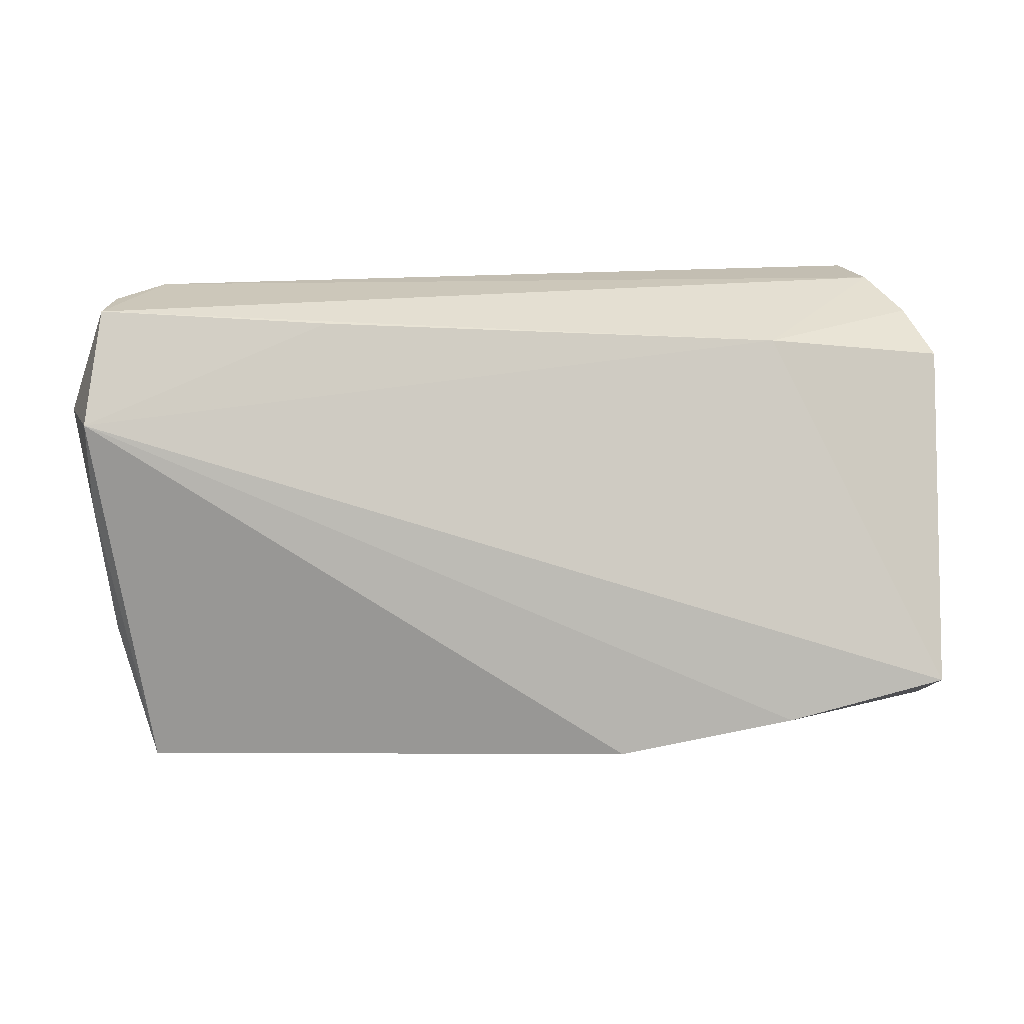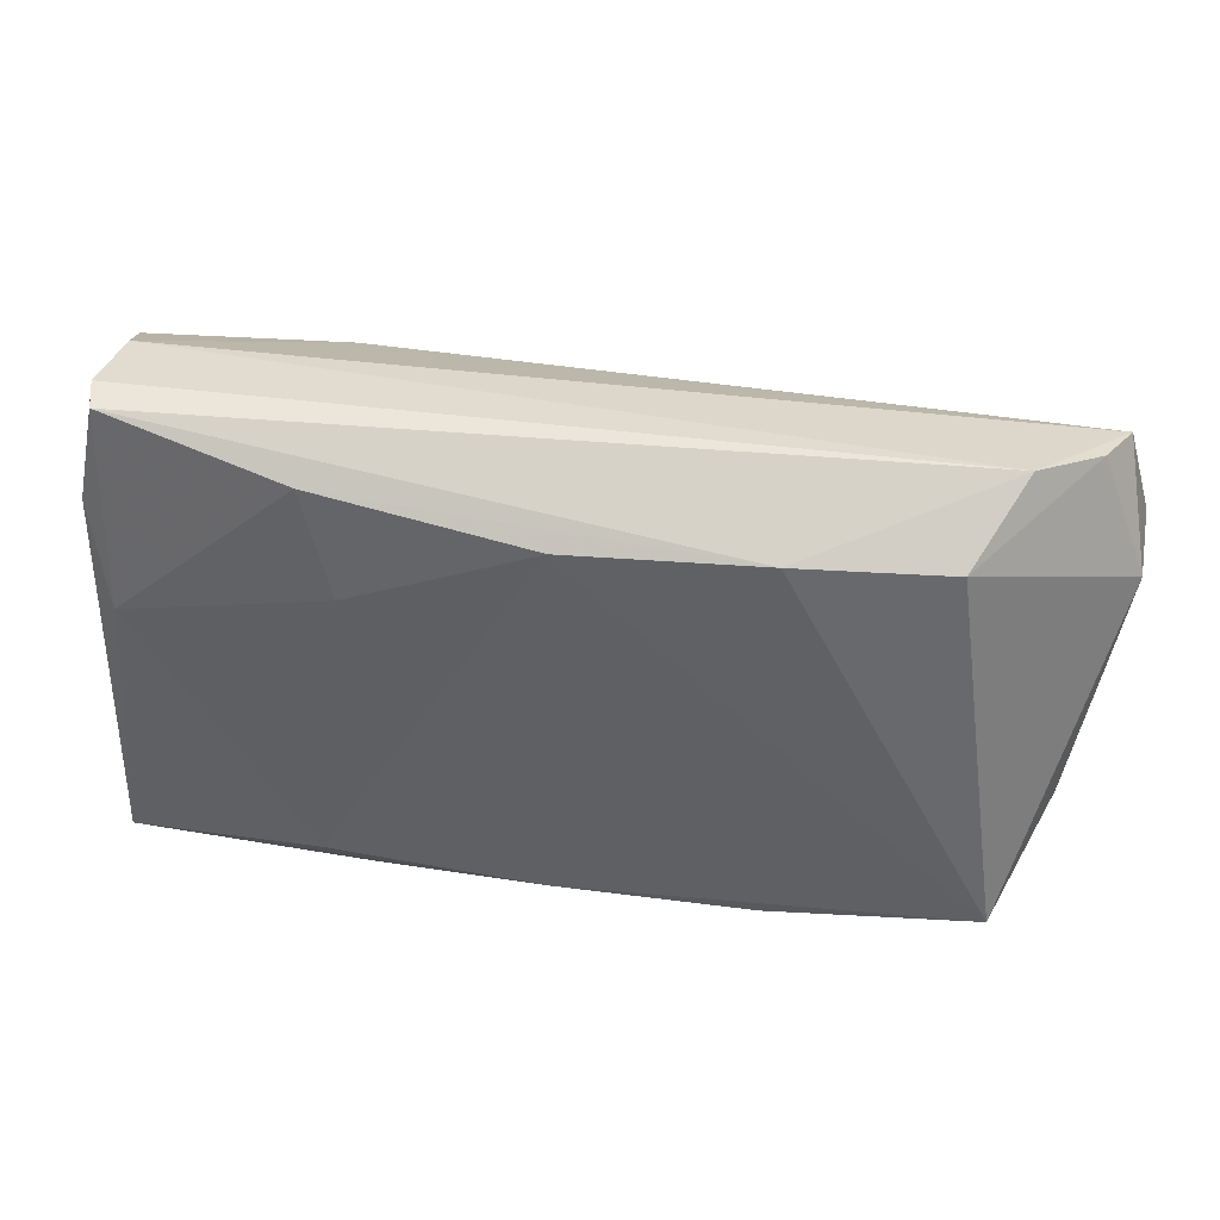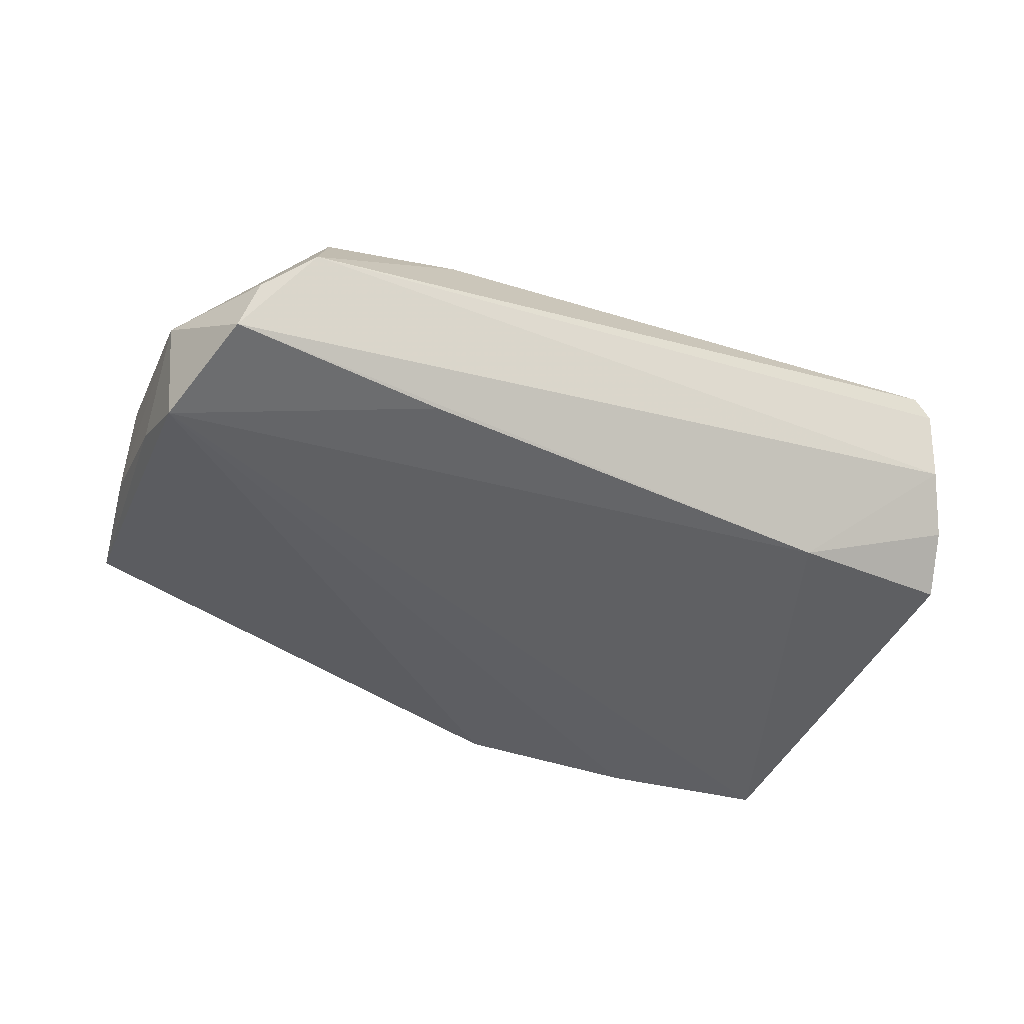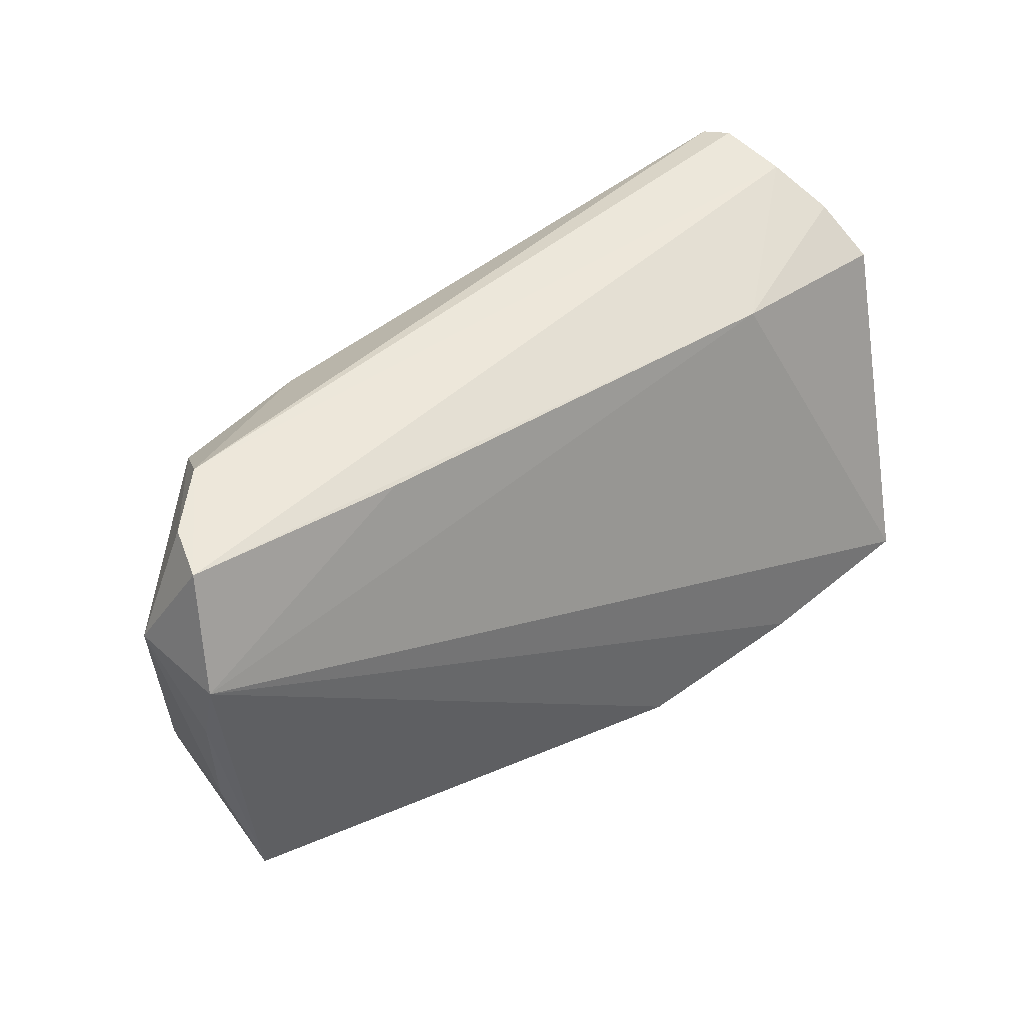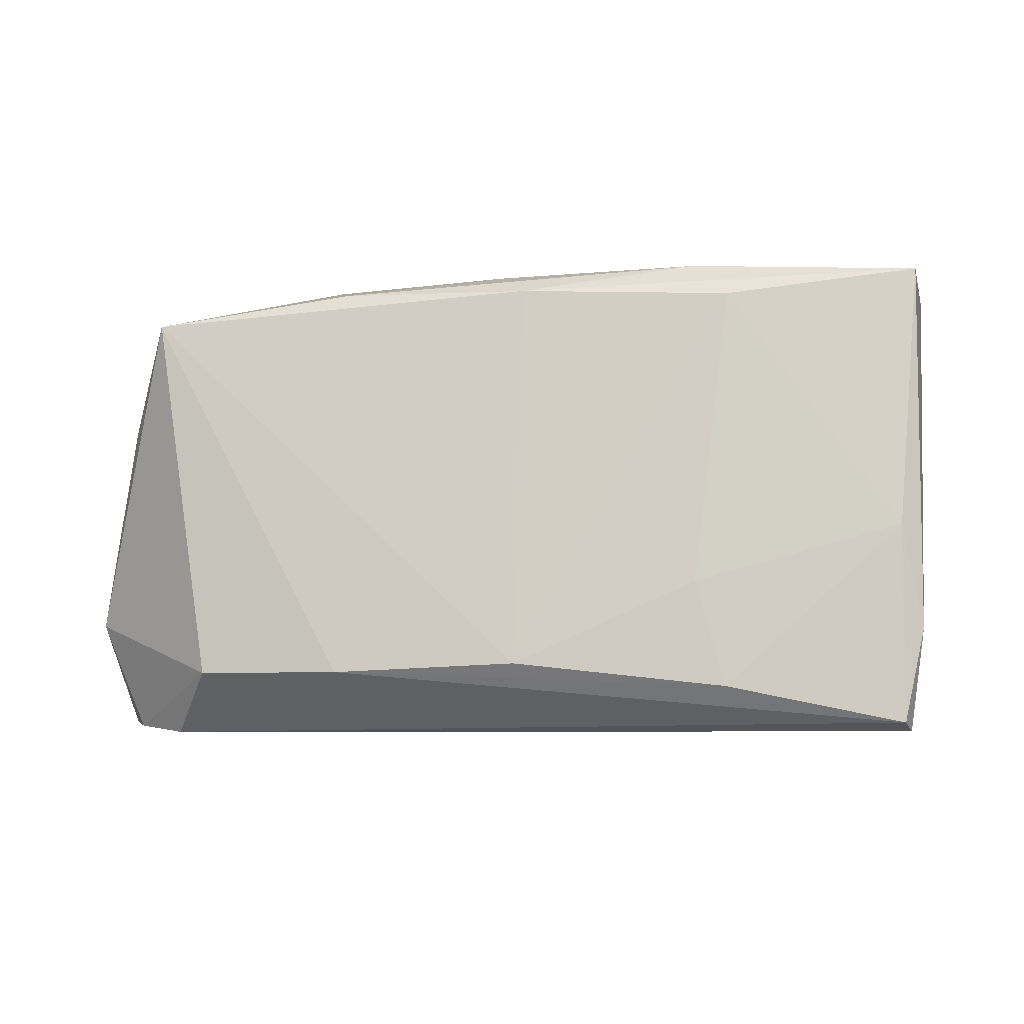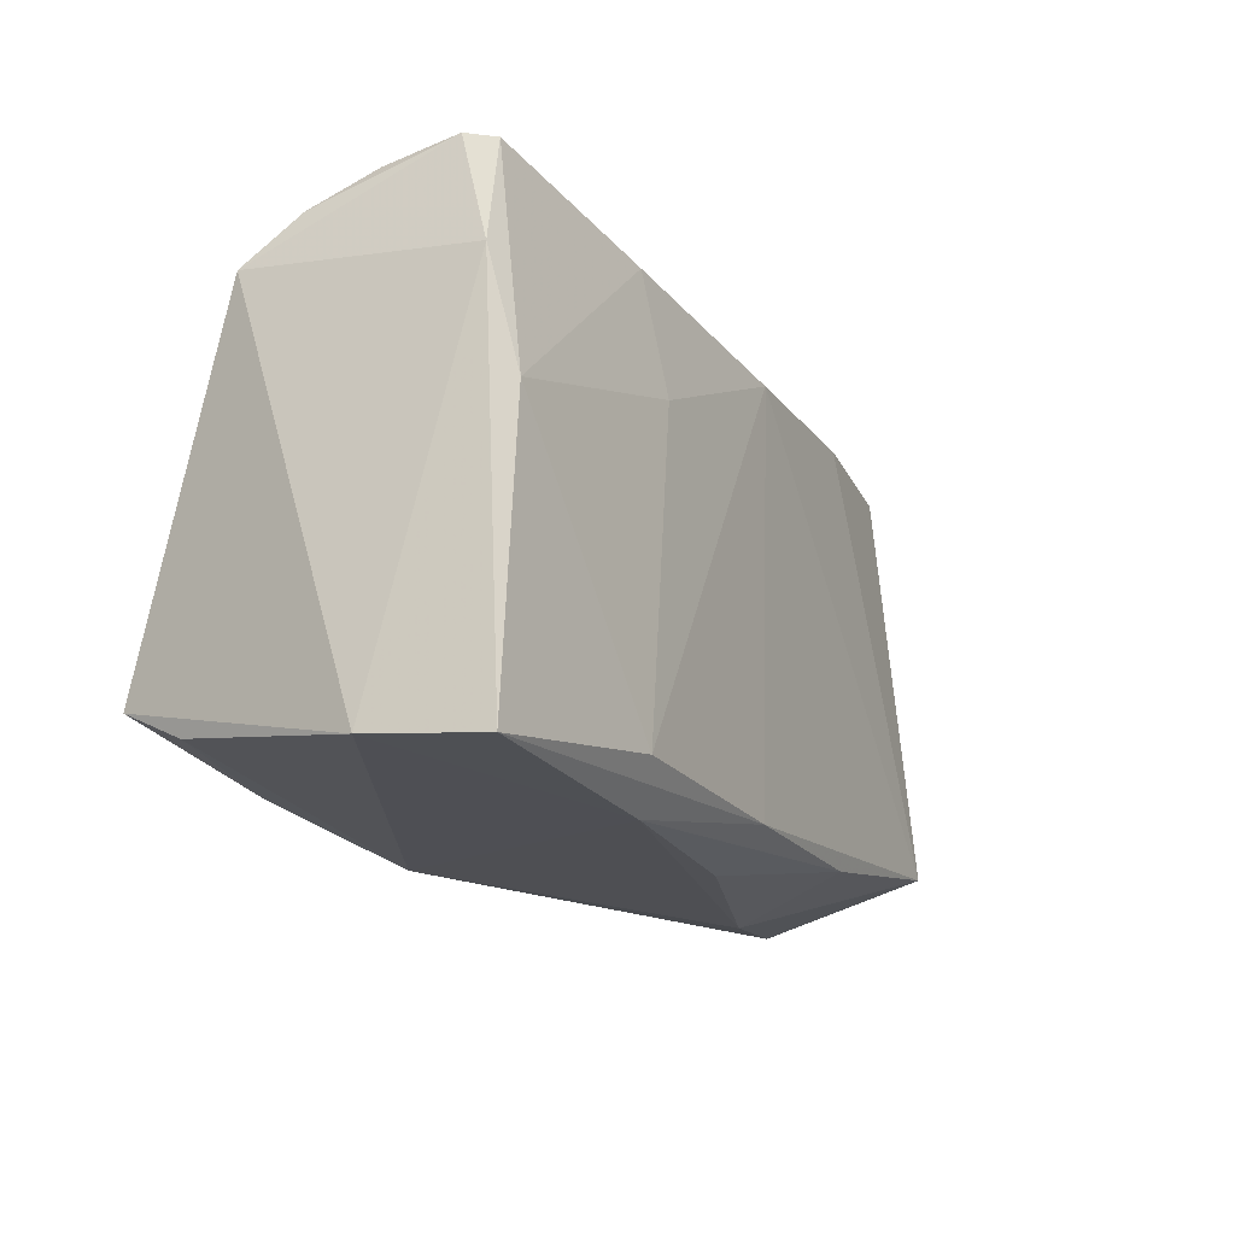
<metadata>
{"format":"obj","ext":"obj","renderer":"f3d","projection":"perspective","resolution":1024,"background":"white","views":[{"elev":11.1,"azim":167.7,"up":"+Y"},{"elev":40.4,"azim":17.6,"up":"+Y"},{"elev":-35.9,"azim":149.9,"up":"+Z"},{"elev":42.7,"azim":141.4,"up":"+Y"},{"elev":79.7,"azim":-179.5,"up":"+Z"},{"elev":-18.4,"azim":-57.0,"up":"+Y"}]}
</metadata>
<code>
v 0.003704 -0.02522 0.01764
v 0.004567 0.0243 0.01834
v 0.05253 -0.02161 0.0114
v 0.006372 -0.02926 0.0101
v -0.0468 0.03224 0.01468
v -0.05002 0.02715 -0.001646
v -0.01855 0.01373 0.02013
v 0.06056 0.01698 -0.01713
v 0.04545 0.0251 0.01016
v -0.02237 0.02703 0.01928
v 0.06174 0.01727 -0.005006
v -0.005124 -0.02697 -0.02187
v 0.0497 0.03224 0.000539
v 0.02739 -0.0254 0.01396
v 0.02925 -0.02999 -0.0004029
v -0.0479 0.01931 0.01864
v -0.02797 0.02447 -0.01077
v -0.04503 0.006232 0.0207
v -0.04775 -0.02781 0.0207
v -0.01899 -0.02916 0.0167
v 0.02766 0.02526 0.01452
v 0.05794 0.03006 -0.01208
v 0.05991 0.006651 -0.01332
v -0.02745 -0.02356 -0.0231
v -0.04809 -0.01935 -0.02326
v 0.05313 -0.02646 -0.01018
v -0.05196 0.02185 -0.008136
v -0.04719 0.0312 0.00542
v 0.05745 -0.009834 -0.009476
v -0.02301 -0.02421 0.0207
v -0.04827 -0.02312 -0.01542
v 0.03085 0.02804 -0.0121
v 0.05702 -0.008704 0.00195
v 0.05599 0.03101 -0.0059
v -0.04537 0.03136 0.01817
v -0.05121 -0.0268 0.007626
f 25 17 8
f 12 8 26
f 11 3 33
f 33 3 26
f 27 17 25
f 27 25 36
f 11 33 29
f 29 33 26
f 11 8 22
f 36 25 31
f 31 12 36
f 25 8 24
f 8 12 24
f 24 31 25
f 12 31 24
f 36 19 16
f 16 27 36
f 5 27 16
f 26 3 15
f 15 12 26
f 28 22 17
f 26 8 23
f 23 29 26
f 23 8 11
f 11 29 23
f 32 8 17
f 17 22 32
f 32 22 8
f 13 28 5
f 22 28 13
f 20 19 36
f 36 12 20
f 12 15 20
f 17 27 6
f 6 28 17
f 6 27 5
f 5 28 6
f 11 22 34
f 22 13 34
f 9 3 11
f 11 34 9
f 9 34 13
f 9 21 3
f 9 13 21
f 18 16 19
f 30 18 19
f 7 18 30
f 5 16 35
f 16 18 35
f 35 13 5
f 21 13 35
f 14 15 3
f 19 20 1
f 1 30 19
f 20 14 1
f 1 14 3
f 21 35 10
f 10 18 7
f 10 35 18
f 4 20 15
f 15 14 4
f 4 14 20
f 7 30 2
f 30 1 2
f 21 10 2
f 2 10 7
f 3 21 2
f 2 1 3

</code>
